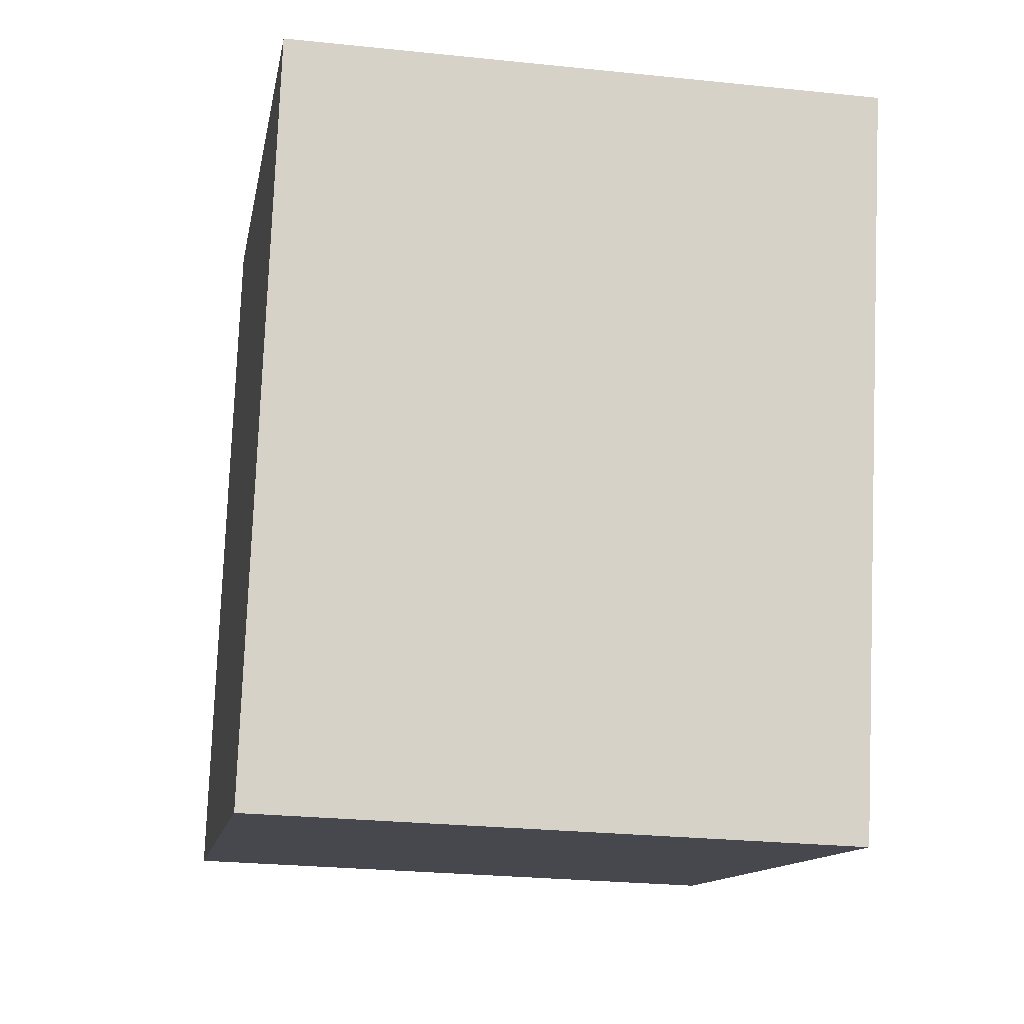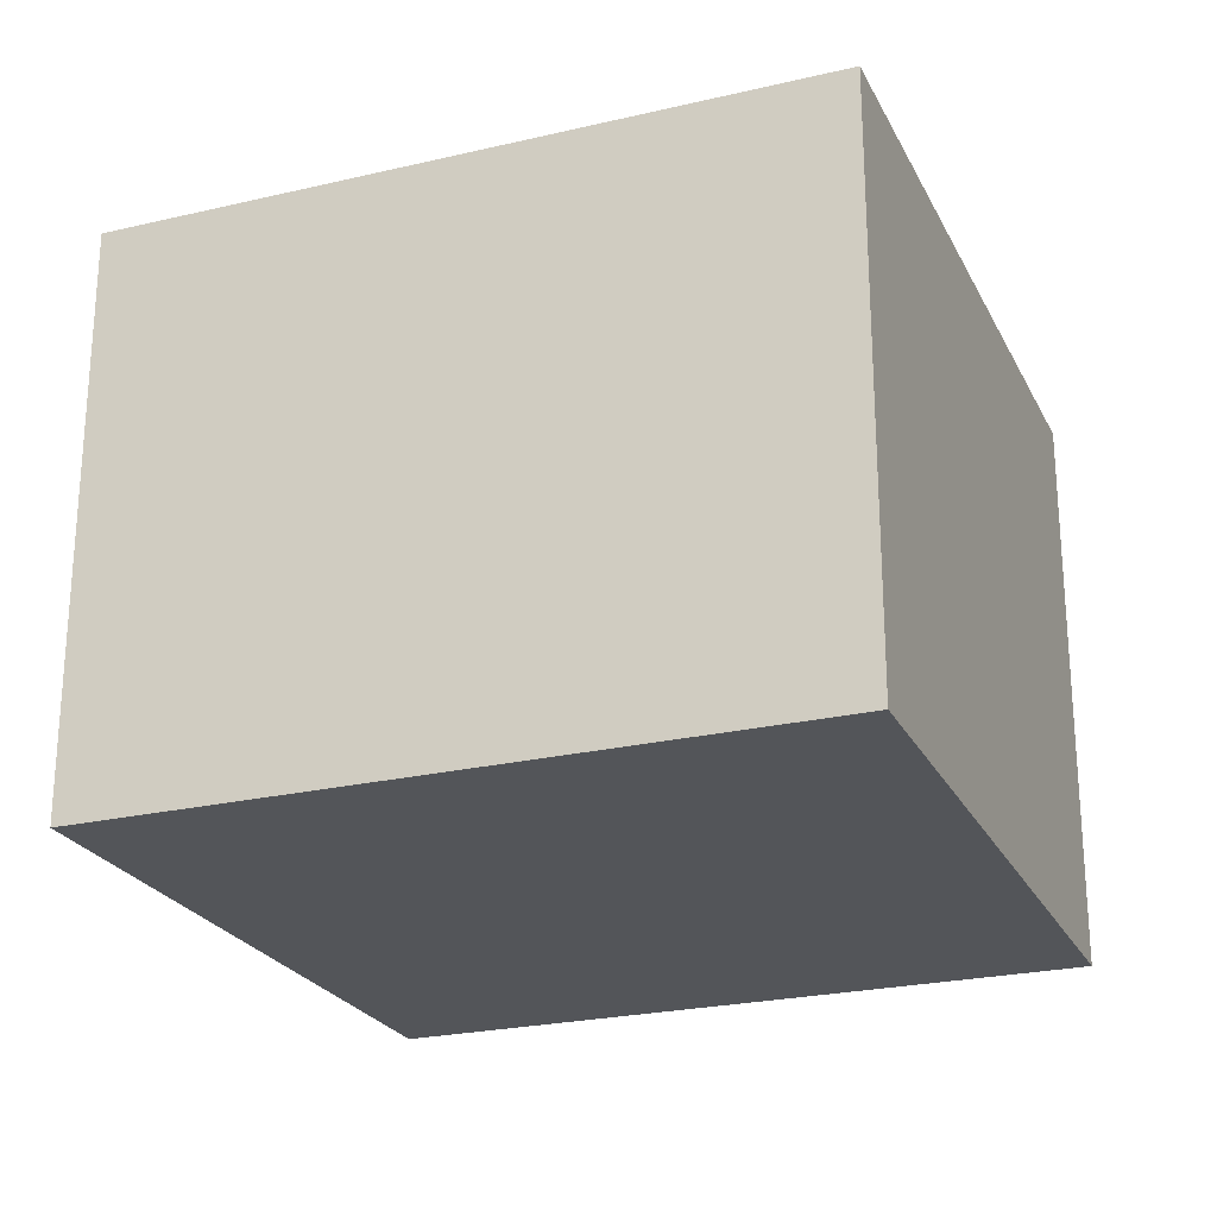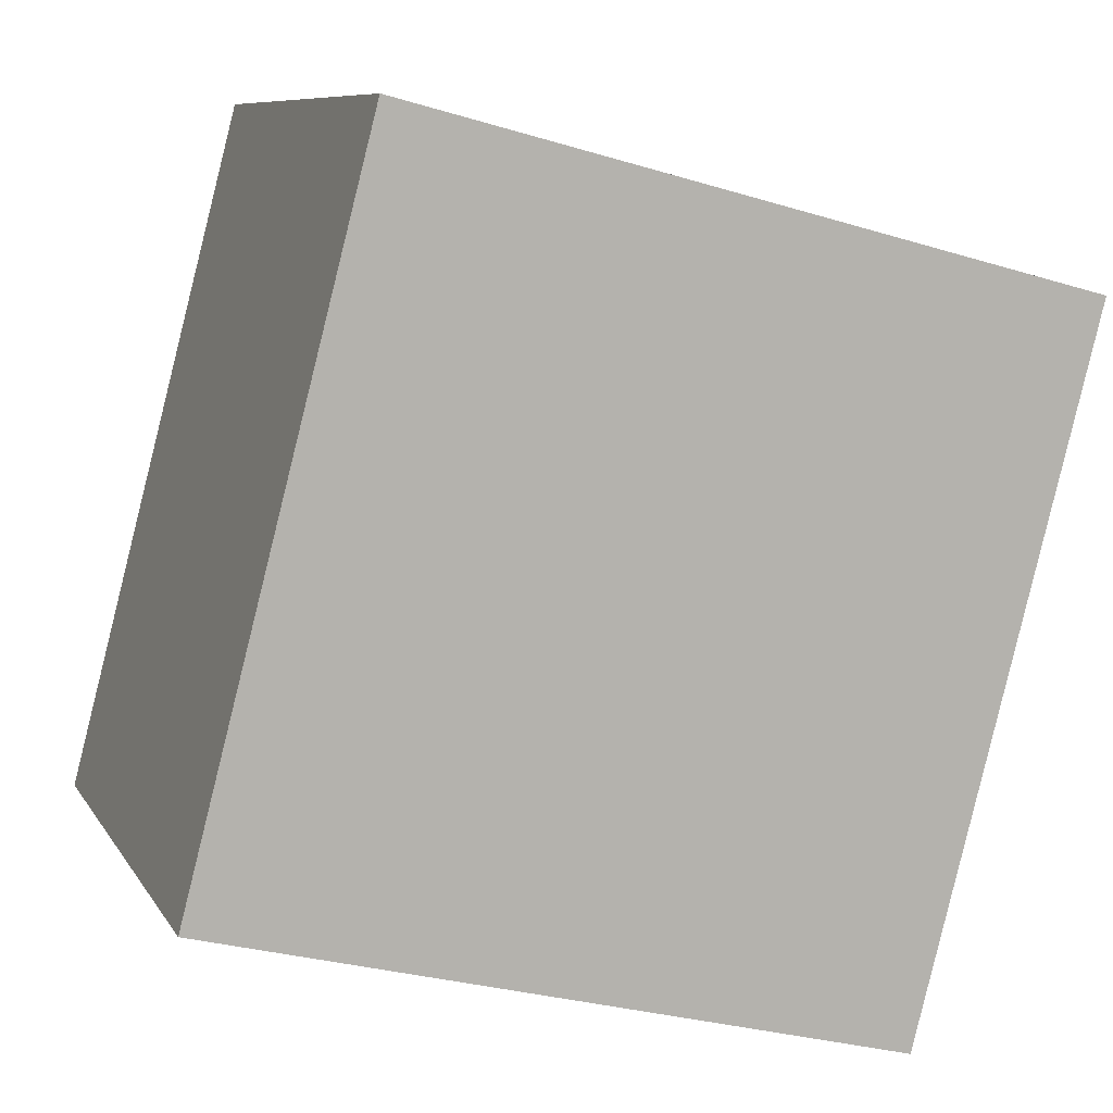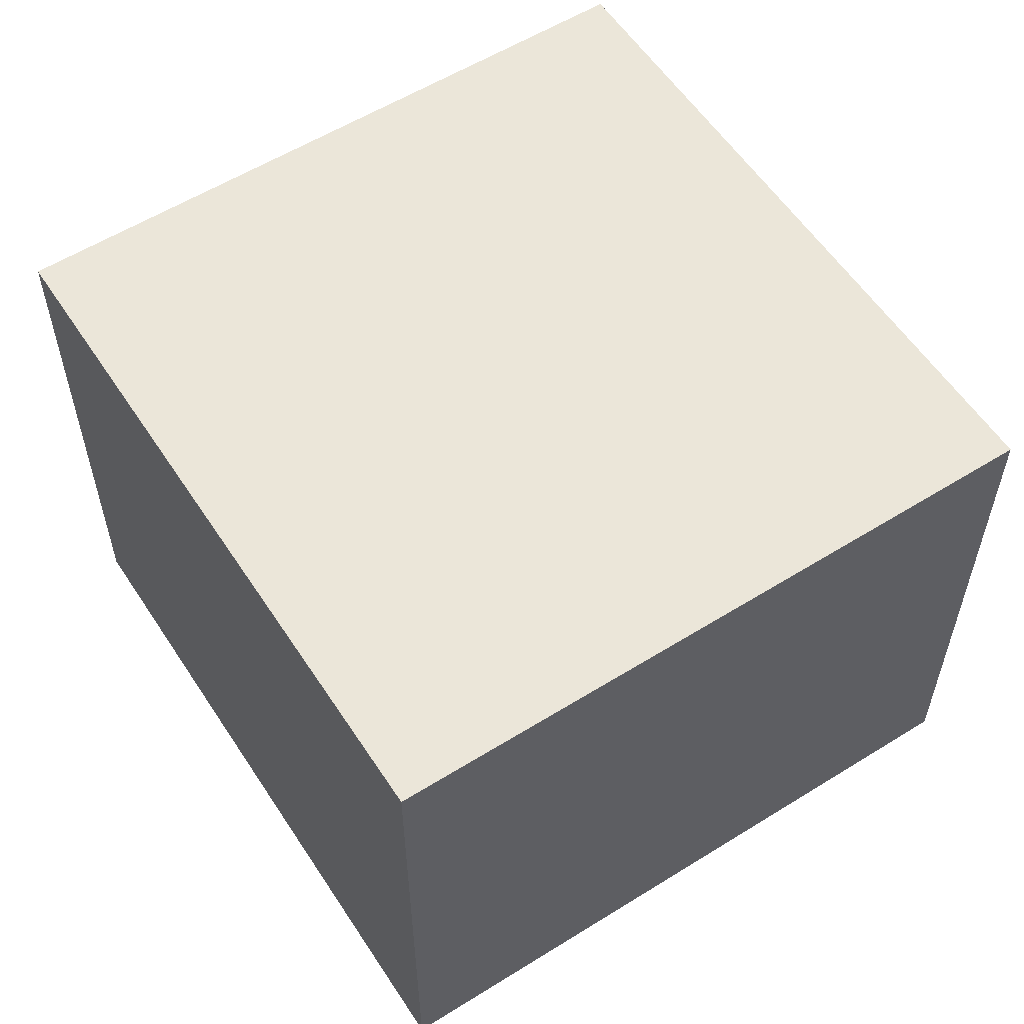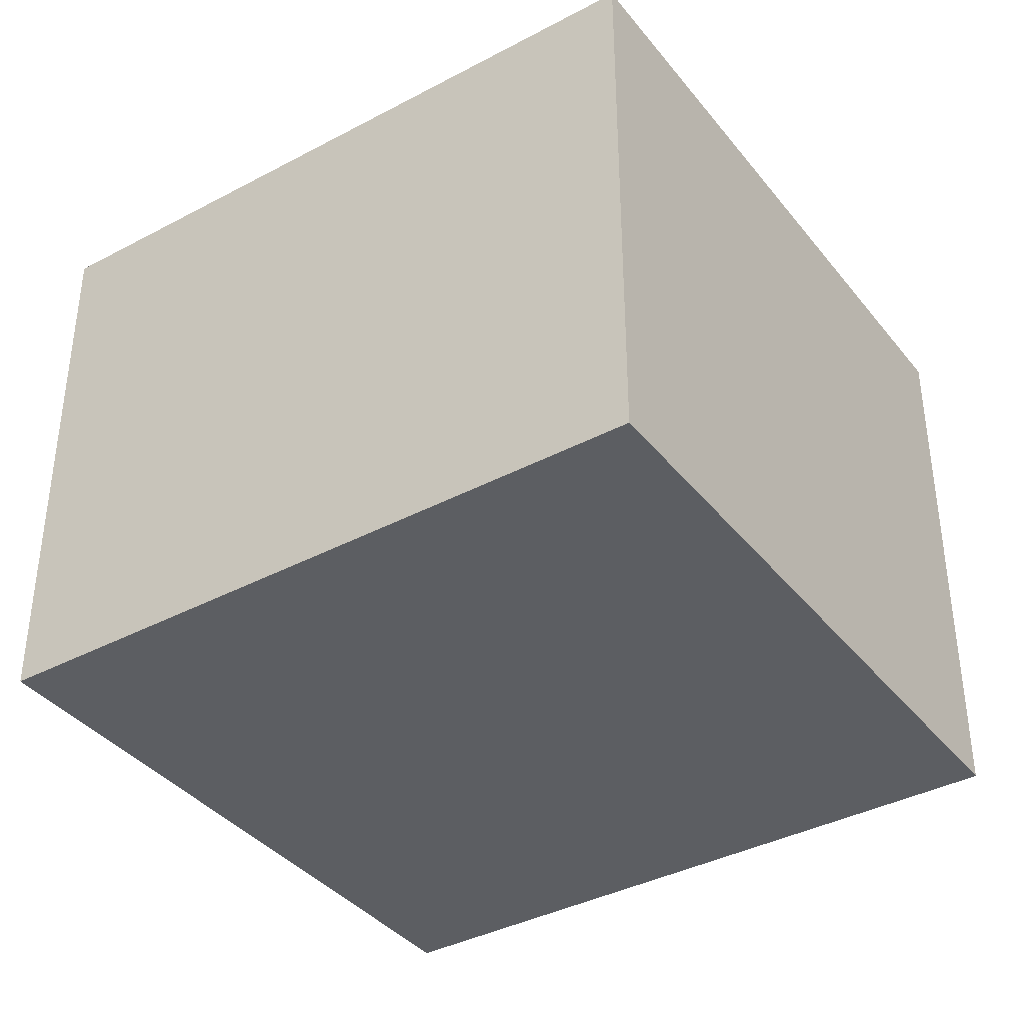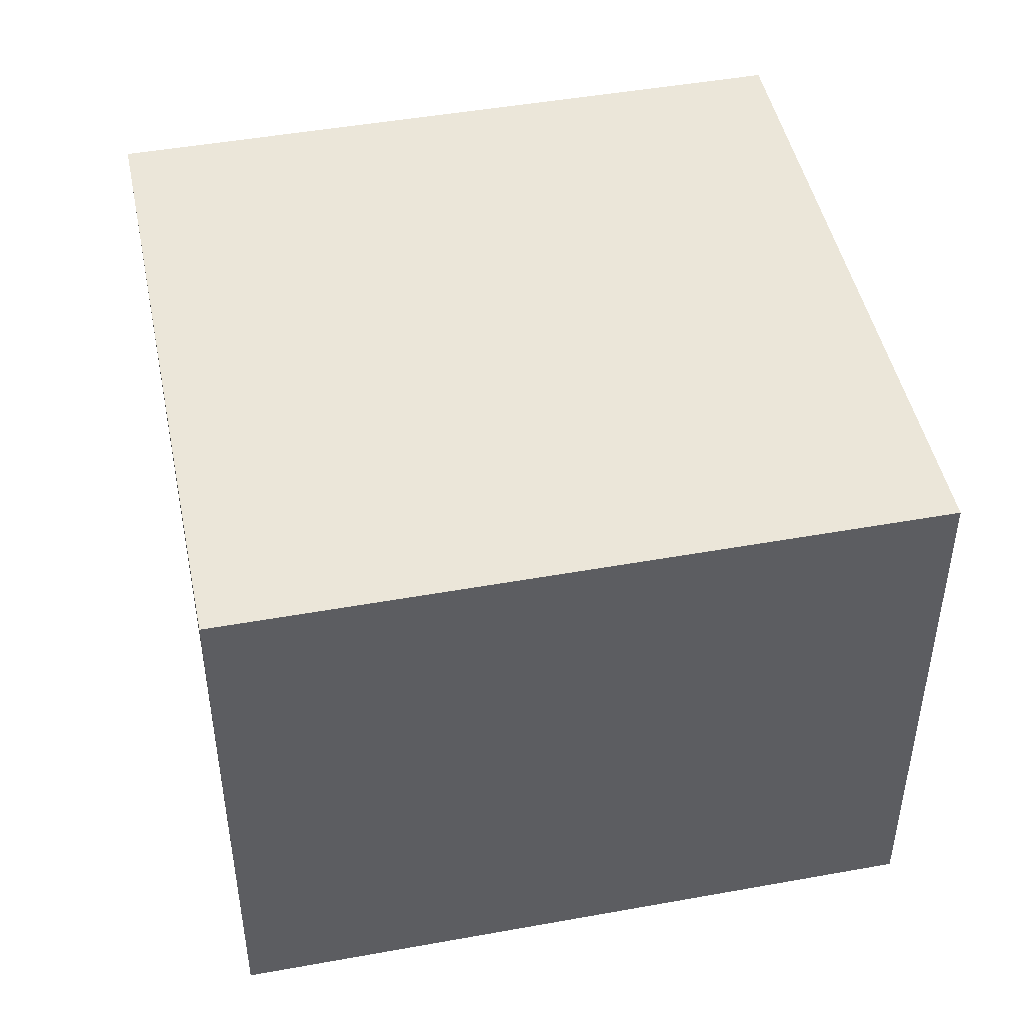
<metadata>
{"format":"obj","ext":"obj","renderer":"f3d","projection":"perspective","resolution":1024,"background":"white","views":[{"elev":-26.2,"azim":-99.4,"up":"+Z"},{"elev":-24.1,"azim":96.7,"up":"+Y"},{"elev":8.6,"azim":161.4,"up":"+Z"},{"elev":57.3,"azim":-47.5,"up":"+Y"},{"elev":-38.1,"azim":-70.6,"up":"+Y"},{"elev":46.7,"azim":63.8,"up":"+Y"}]}
</metadata>
<code>
v  2.223 1.878 0.578
v  0.593 1.878 -2.279
v  0 1.878 1.15e-16
v  2.816 1.878 -1.701
v  0 0 0
v  2.223 -3.539e-17 0.578
v  2.816 1.042e-16 -1.701
v  0.593 1.395e-16 -2.279
g defaultobject
f 1 2 3
f 2 1 4
f 5 1 3
f 1 5 6
f 6 4 1
f 4 6 7
f 7 2 4
f 2 7 8
f 8 3 2
f 3 8 5
f 8 6 5
f 6 8 7

</code>
